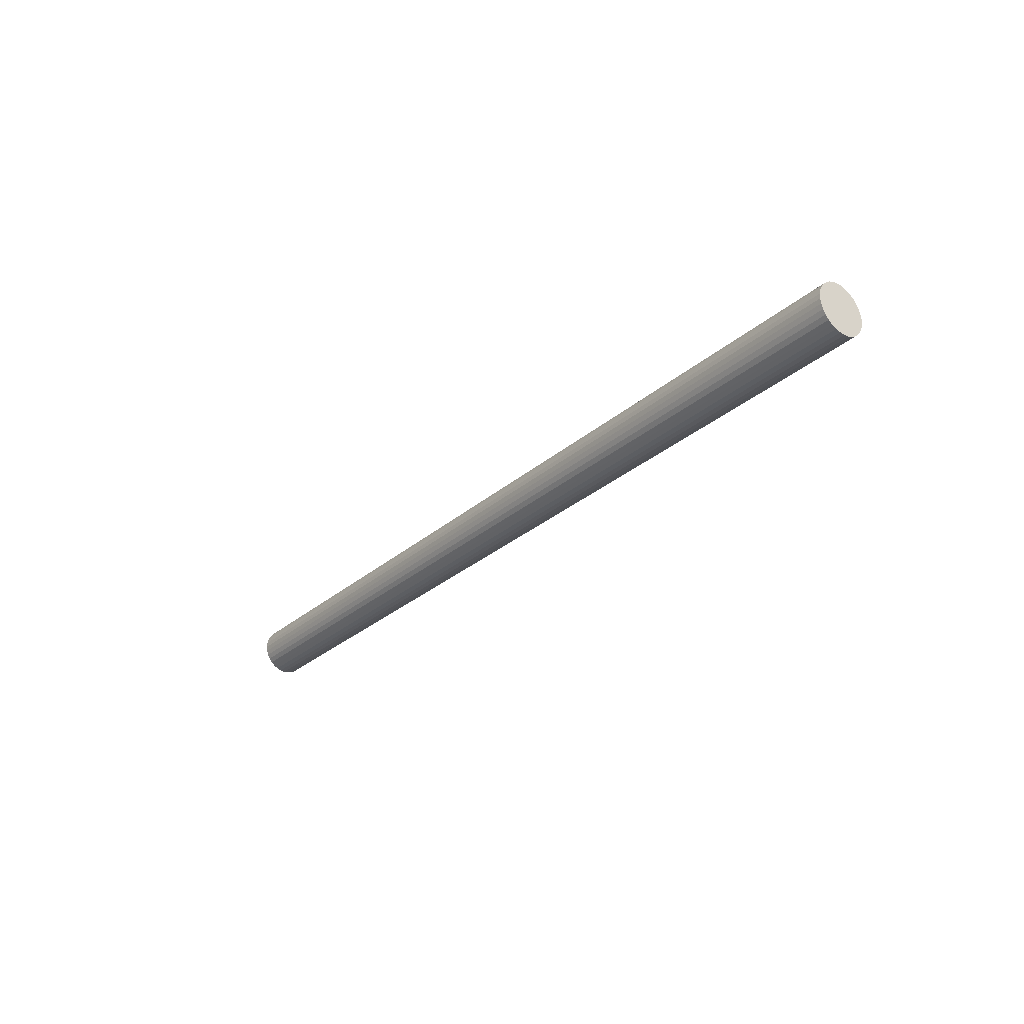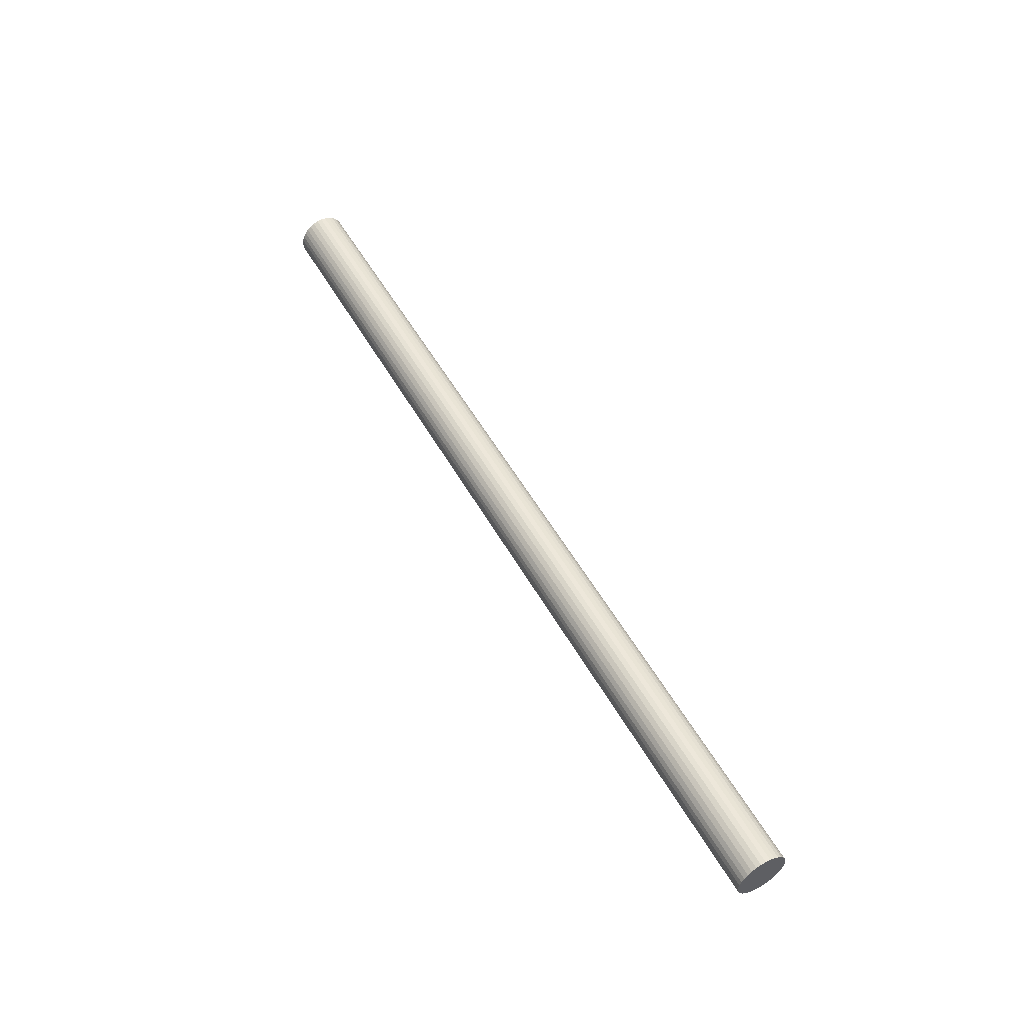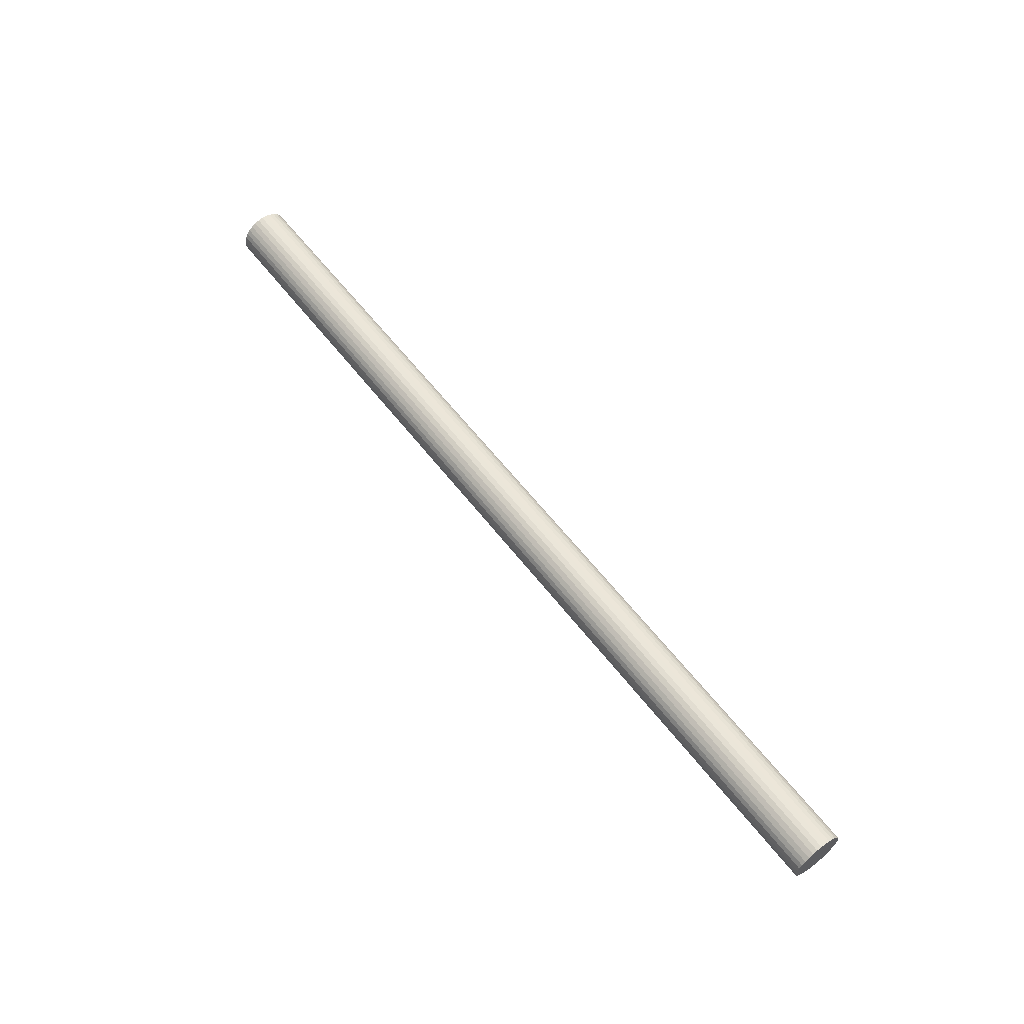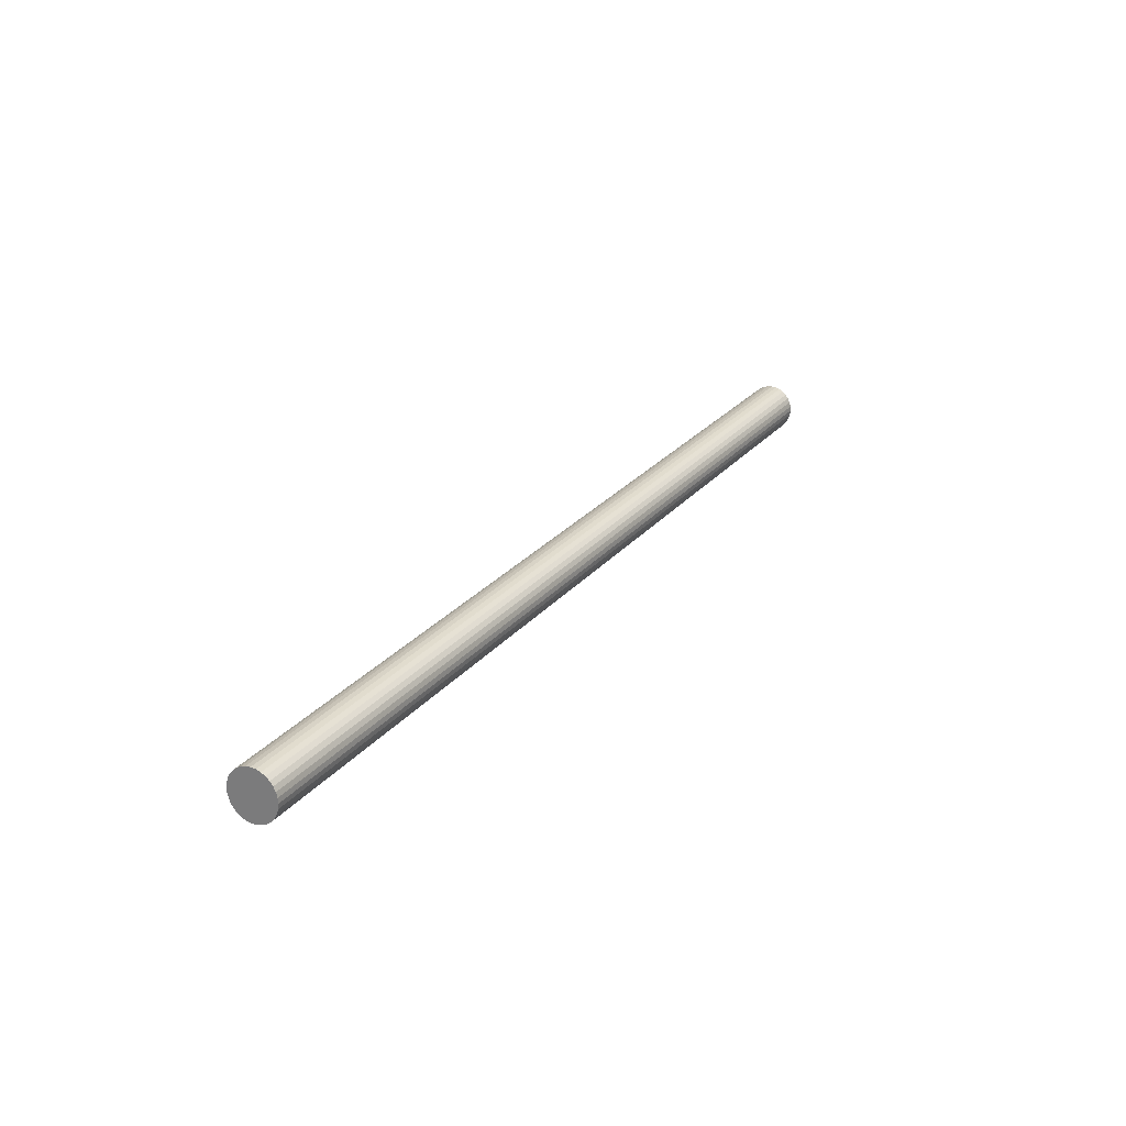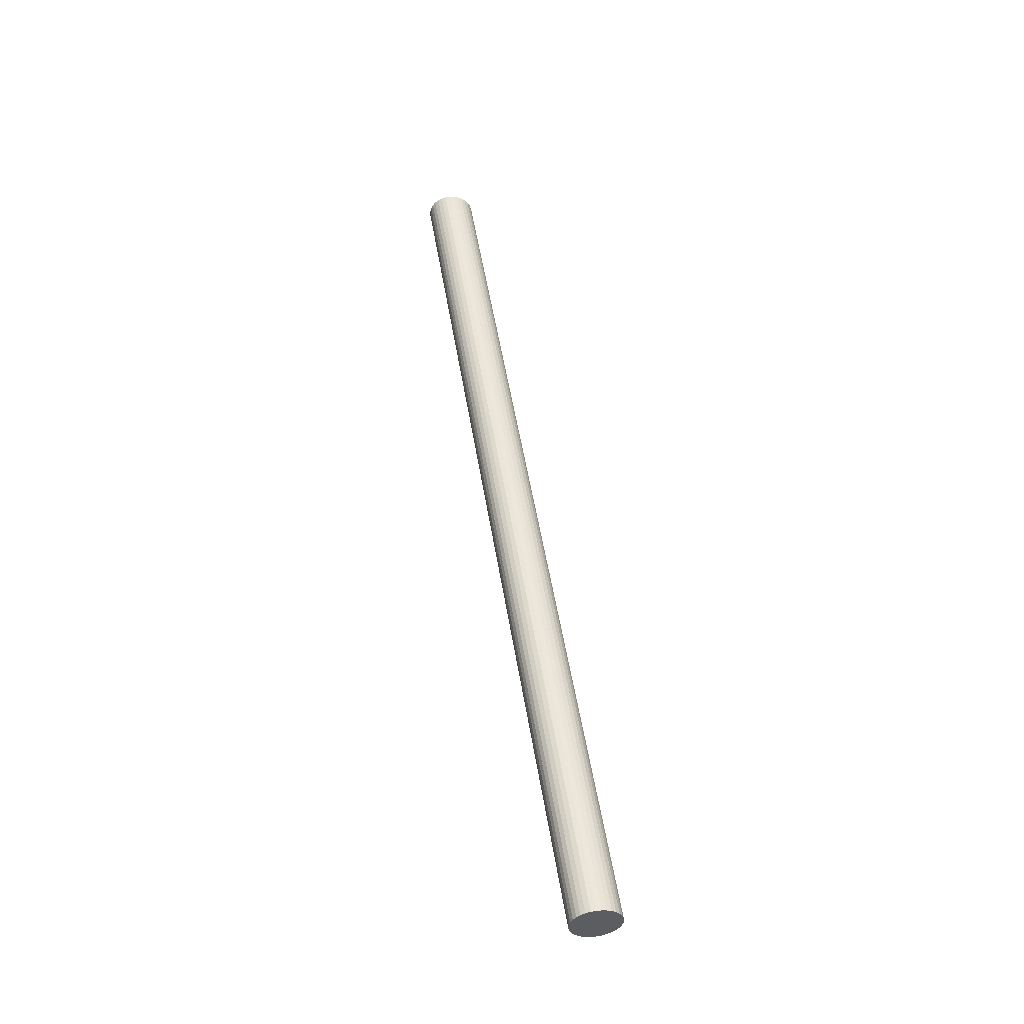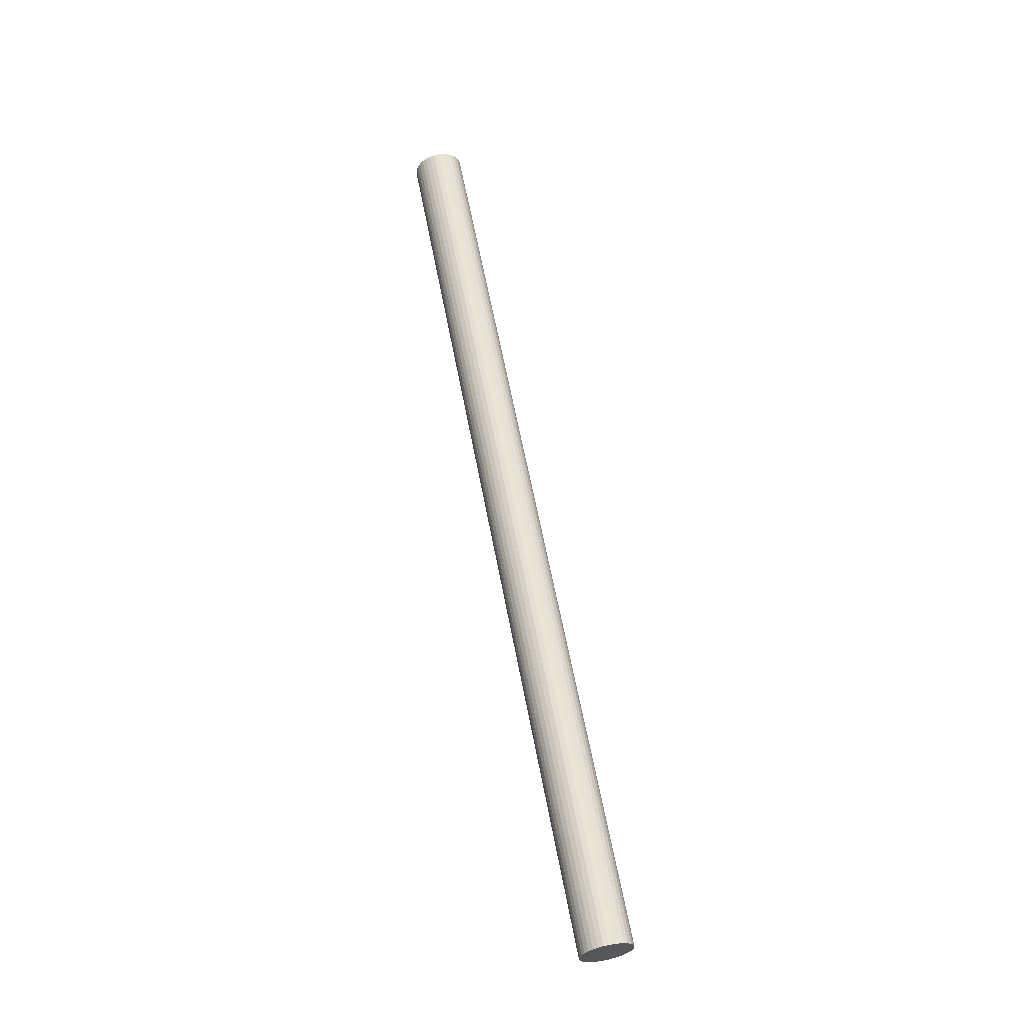
<metadata>
{"format":"obj","ext":"obj","renderer":"f3d","projection":"perspective","resolution":1024,"background":"white","views":[{"elev":-26.8,"azim":54.7,"up":"+Z"},{"elev":52.2,"azim":-117.2,"up":"+Z"},{"elev":61.2,"azim":52.2,"up":"+Y"},{"elev":25.3,"azim":-58.3,"up":"+Z"},{"elev":51.9,"azim":82.4,"up":"+Z"},{"elev":62.0,"azim":78.9,"up":"+Y"}]}
</metadata>
<code>
o Cylinder
v 0.9966 2.508 0.1131
v -5.005 2.353 0.05982
v 0.9969 2.487 0.139
v -5.005 2.333 0.08569
v 0.9973 2.462 0.1606
v -5.004 2.308 0.1073
v 0.9979 2.434 0.177
v -5.003 2.279 0.1237
v 0.9986 2.403 0.1876
v -5.003 2.249 0.1343
v 0.9994 2.372 0.1921
v -5.002 2.218 0.1387
v 1 2.341 0.1902
v -5.001 2.186 0.1368
v 1.001 2.311 0.182
v -5 2.157 0.1286
v 1.002 2.284 0.1678
v -5 2.129 0.1145
v 1.003 2.26 0.1482
v -4.999 2.106 0.09491
v 1.003 2.241 0.124
v -4.998 2.086 0.07065
v 1.004 2.227 0.09598
v -4.997 2.073 0.04266
v 1.004 2.219 0.06532
v -4.997 2.064 0.012
v 1.005 2.217 0.03317
v -4.997 2.062 -0.02014
v 1.005 2.221 0.00078
v -4.996 2.066 -0.05254
v 1.005 2.231 -0.03062
v -4.996 2.077 -0.08394
v 1.005 2.247 -0.05982
v -4.997 2.092 -0.1131
v 1.005 2.267 -0.08569
v -4.997 2.113 -0.139
v 1.004 2.292 -0.1073
v -4.997 2.138 -0.1606
v 1.003 2.321 -0.1237
v -4.998 2.166 -0.177
v 1.003 2.351 -0.1343
v -4.999 2.197 -0.1876
v 1.002 2.382 -0.1387
v -4.999 2.228 -0.1921
v 1.001 2.414 -0.1368
v -5 2.259 -0.1902
v 1 2.443 -0.1286
v -5.001 2.289 -0.182
v 0.9995 2.471 -0.1145
v -5.002 2.316 -0.1678
v 0.9988 2.494 -0.09491
v -5.003 2.34 -0.1482
v 0.9981 2.514 -0.07065
v -5.003 2.359 -0.124
v 0.9975 2.527 -0.04266
v -5.004 2.373 -0.09598
v 0.997 2.536 -0.012
v -5.004 2.381 -0.06532
v 0.9966 2.538 0.02014
v -5.005 2.383 -0.03317
v 0.9964 2.534 0.05254
v -5.005 2.379 -0.00078
v 0.9964 2.523 0.08394
v -5.005 2.369 0.03062
f 1 2 4 3
f 3 4 6 5
f 5 6 8 7
f 7 8 10 9
f 9 10 12 11
f 11 12 14 13
f 13 14 16 15
f 15 16 18 17
f 17 18 20 19
f 19 20 22 21
f 21 22 24 23
f 23 24 26 25
f 25 26 28 27
f 27 28 30 29
f 29 30 32 31
f 31 32 34 33
f 33 34 36 35
f 35 36 38 37
f 37 38 40 39
f 39 40 42 41
f 41 42 44 43
f 43 44 46 45
f 45 46 48 47
f 47 48 50 49
f 49 50 52 51
f 51 52 54 53
f 53 54 56 55
f 55 56 58 57
f 57 58 60 59
f 59 60 62 61
f 4 2 64 62 60 58 56 54 52 50 48 46 44 42 40 38 36 34 32 30 28 26 24 22 20 18 16 14 12 10 8 6
f 61 62 64 63
f 63 64 2 1
f 1 3 5 7 9 11 13 15 17 19 21 23 25 27 29 31 33 35 37 39 41 43 45 47 49 51 53 55 57 59 61 63

</code>
